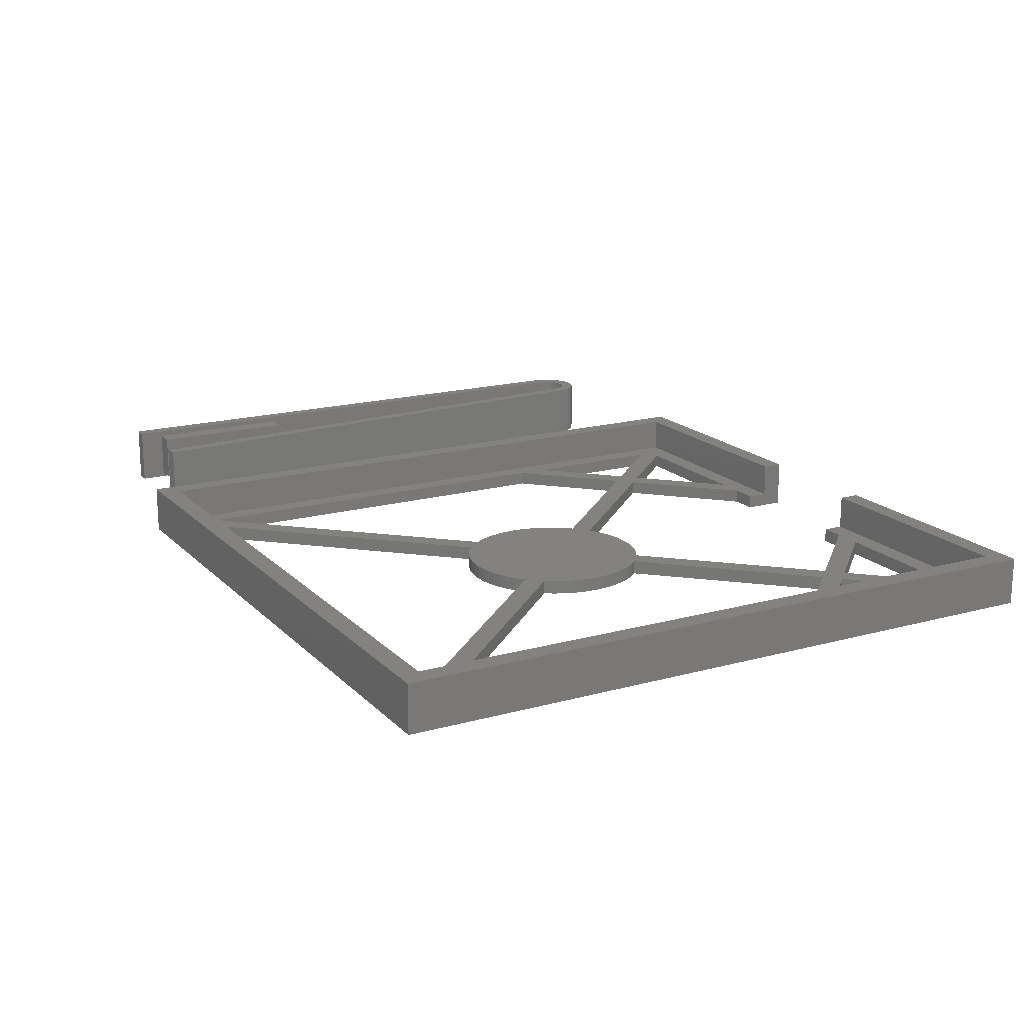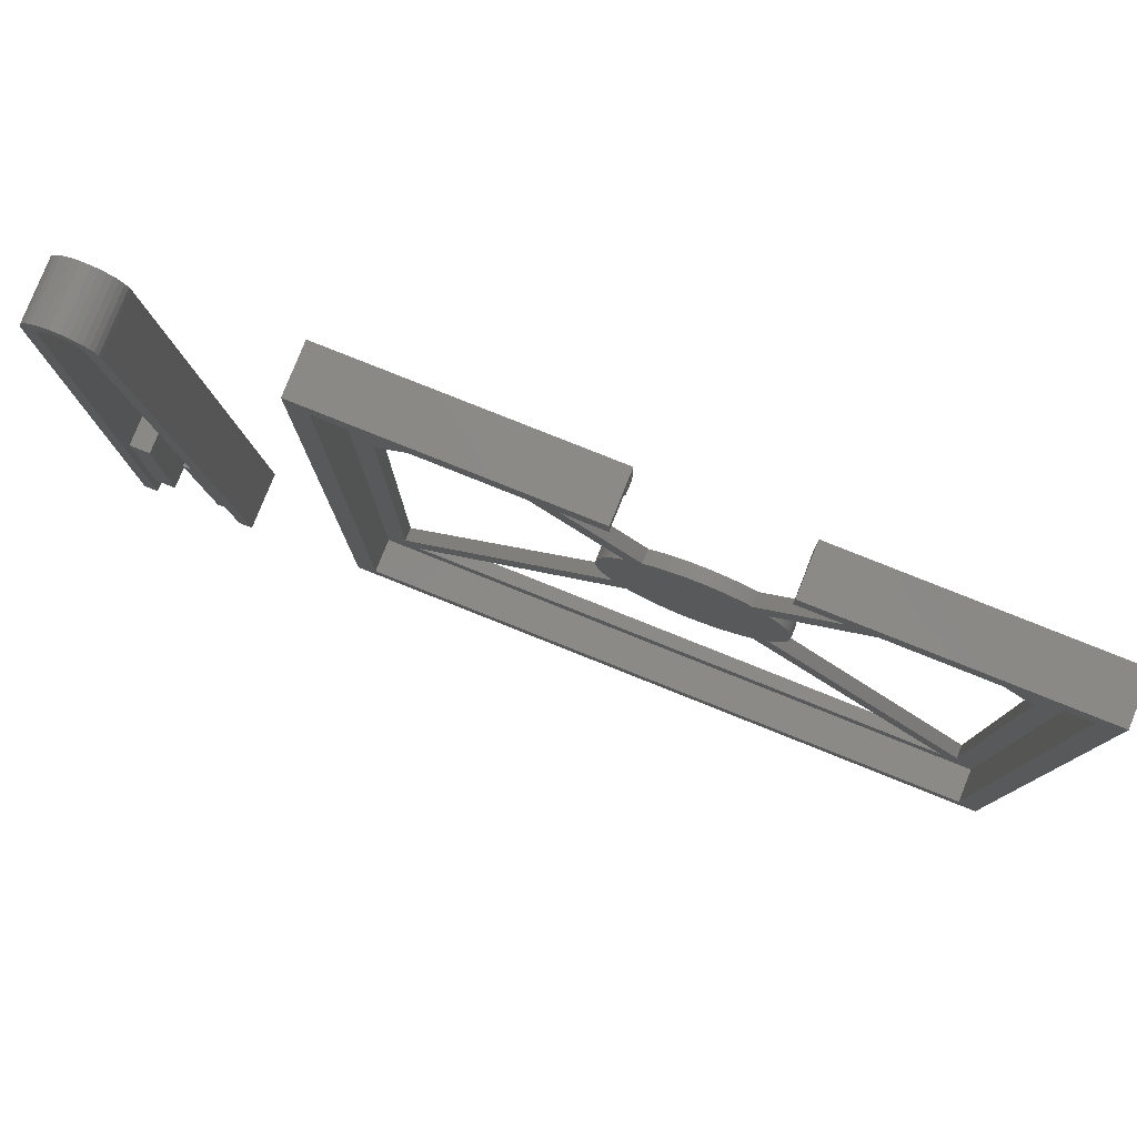
<metadata>
{"format":"stl","ext":"stl","renderer":"f3d","projection":"perspective","resolution":1024,"background":"white","views":[{"elev":17.4,"azim":61.2,"up":"+Z"},{"elev":79.6,"azim":21.8,"up":"+Y"}]}
</metadata>
<code>
# stl→obj: 398 verts, 636 faces
v 71.02 -74.11 -4.538e-15
v 71.02 20.72 1.269e-15
v 71.02 -74.11 2
v 71.02 20.72 2
v -19.77 -74.11 -4.538e-15
v -19.77 -74.11 2
v -19.77 20.72 1.269e-15
v -19.77 20.72 2
v 36.57 20.72 3.469e-15
v 36.57 20.72 2
v 15.31 20.72 2
v 15.31 20.72 3.469e-15
v -4.163 2.341 1.433e-16
v -6.235 4.511 2.762e-16
v -2.027 4.449 1.543e-15
v 55.54 2.465 1.14e-15
v 53.4 4.575 1.406e-15
v 55.47 6.746 1.406e-15
v 40.09 17.72 3.061e-15
v 36.57 17.72 3.315e-15
v 11.41 17.72 3.07e-15
v 15.31 17.72 3.315e-15
v -16.77 -5.887 -3.605e-16
v 65.94 17.72 1.409e-15
v 68.02 15.55 1.143e-15
v 57.61 4.636 1.141e-15
v 68.02 -5.646 -1.541e-16
v 68.02 -9.862 -4.123e-16
v -16.77 -10.1 -6.186e-16
v -4.099 6.62 1.525e-15
v -16.77 15.55 9.519e-16
v -14.69 17.72 1.432e-15
v 44.36 17.72 2.788e-15
v 7.142 17.72 2.803e-15
v 16.04 -18.83 -1.153e-15
v 18.37 -16.92 8.245e-16
v 35.17 -18.87 1.126e-15
v 32.85 -16.96 1.322e-15
v -16.77 -68.94 -4.221e-15
v 14.76 -35.9 -2.198e-15
v 16.78 -38.13 -2.335e-15
v -14.69 -71.11 -4.354e-15
v 15.29 -19.65 -1.203e-15
v 14.53 -20.67 -1.266e-15
v 13.86 -21.77 -1.333e-15
v 13.3 -22.94 -1.405e-15
v 12.85 -24.17 -1.48e-15
v 12.52 -25.44 -1.558e-15
v 12.32 -26.77 -1.639e-15
v 12.25 -28.13 -1.723e-15
v 12.32 -29.49 -1.806e-15
v 12.52 -30.82 -1.887e-15
v 12.85 -32.1 -1.965e-15
v 13.3 -33.32 -2.04e-15
v 13.86 -34.49 -2.112e-15
v 14.53 -35.59 -2.179e-15
v 19.23 -16.4 1.379e-15
v 20.39 -15.84 1.437e-15
v 21.62 -15.39 1.483e-15
v 22.9 -15.07 1.516e-15
v 24.22 -14.86 1.537e-15
v 25.59 -14.79 1.544e-15
v 26.95 -14.86 1.537e-15
v 28.27 -15.07 1.516e-15
v 29.55 -15.39 1.483e-15
v 30.78 -15.84 1.437e-15
v 31.94 -16.4 1.379e-15
v 35.88 -19.65 1.046e-15
v 36.64 -20.67 9.411e-16
v 37.31 -21.77 8.283e-16
v 37.87 -22.94 7.088e-16
v 38.32 -24.17 5.832e-16
v 38.65 -25.44 4.521e-16
v 38.85 -26.77 3.163e-16
v 38.92 -28.13 1.765e-16
v 38.85 -29.49 3.669e-17
v 38.65 -30.82 -9.909e-17
v 38.32 -32.1 -2.301e-16
v 37.87 -33.32 -3.558e-16
v 37.31 -34.49 -4.753e-16
v 36.64 -35.59 -5.881e-16
v 25.59 -41.47 -2.539e-15
v 24.22 -41.4 -2.535e-15
v 22.9 -41.2 -2.523e-15
v 26.95 -41.4 -2.535e-15
v 28.27 -41.2 -2.523e-15
v 21.62 -40.87 -2.502e-15
v 29.55 -40.87 -2.502e-15
v 20.39 -40.42 -2.475e-15
v 30.78 -40.42 -2.475e-15
v 19.23 -39.86 -2.441e-15
v 31.94 -39.86 -2.441e-15
v 18.13 -39.19 -2.4e-15
v 33.04 -39.19 -2.4e-15
v 17.1 -38.42 -2.353e-15
v 34.07 -38.42 -2.353e-15
v 34.43 -38.09 -2.333e-15
v 36.44 -35.86 -6.155e-16
v 68.02 -68.94 -4.008e-15
v 65.94 -71.11 -4.354e-15
v -4.163 2.341 2
v -2.027 4.449 2
v -6.235 4.511 2
v 55.54 2.465 2
v 55.47 6.746 2
v 53.4 4.575 2
v 36.57 17.72 2
v 40.09 17.72 2
v 11.41 17.72 2
v 15.31 17.72 2
v -16.77 -5.887 2
v 68.02 15.55 2
v 65.94 17.72 2
v 57.61 4.636 2
v 68.02 -5.646 2
v 68.02 -9.862 2
v -16.77 -10.1 2
v -4.099 6.62 2
v -14.69 17.72 2
v -16.77 15.55 2
v 44.36 17.72 2
v 7.142 17.72 2
v 16.04 -18.83 2
v 18.37 -16.92 2
v 35.17 -18.87 2
v 32.85 -16.96 2
v -16.77 -68.94 2
v 16.78 -38.13 2
v 14.76 -35.9 2
v -14.69 -71.11 2
v 15.29 -19.65 2
v 14.53 -20.67 2
v 13.86 -21.77 2
v 13.3 -22.94 2
v 12.85 -24.17 2
v 12.52 -25.44 2
v 12.32 -26.77 2
v 12.25 -28.13 2
v 12.32 -29.49 2
v 12.52 -30.82 2
v 12.85 -32.1 2
v 13.3 -33.32 2
v 13.86 -34.49 2
v 14.53 -35.59 2
v 19.23 -16.4 2
v 20.39 -15.84 2
v 21.62 -15.39 2
v 22.9 -15.07 2
v 24.22 -14.86 2
v 25.59 -14.79 2
v 26.95 -14.86 2
v 28.27 -15.07 2
v 29.55 -15.39 2
v 30.78 -15.84 2
v 31.94 -16.4 2
v 35.88 -19.65 2
v 36.64 -20.67 2
v 37.31 -21.77 2
v 37.87 -22.94 2
v 38.32 -24.17 2
v 38.65 -25.44 2
v 38.85 -26.77 2
v 38.92 -28.13 2
v 38.85 -29.49 2
v 38.65 -30.82 2
v 38.32 -32.1 2
v 37.87 -33.32 2
v 37.31 -34.49 2
v 36.64 -35.59 2
v 25.59 -41.47 2
v 22.9 -41.2 2
v 24.22 -41.4 2
v 26.95 -41.4 2
v 28.27 -41.2 2
v 21.62 -40.87 2
v 29.55 -40.87 2
v 20.39 -40.42 2
v 30.78 -40.42 2
v 19.23 -39.86 2
v 31.94 -39.86 2
v 18.13 -39.19 2
v 33.04 -39.19 2
v 17.1 -38.42 2
v 34.07 -38.42 2
v 34.43 -38.09 2
v 36.44 -35.86 2
v 68.02 -68.94 2
v 65.94 -71.11 2
v 65.94 -71.11 -5.204e-15
v -14.69 -71.11 -4.337e-15
v -16.77 -68.94 -4.337e-15
v 14.76 -35.9 -1.735e-15
v 68.02 -68.94 -5.204e-15
v 36.44 -35.86 -2.168e-15
v 34.43 -38.09 -1.735e-15
v 16.78 -38.13 -2.168e-15
v 36.64 -35.59 -2.602e-15
v 17.1 -38.42 -2.168e-15
v 14.53 -35.59 -1.735e-15
v 38.92 -28.13 0
v 38.85 -26.77 0
v 38.85 -29.49 0
v 38.65 -30.82 0
v 38.32 -32.1 0
v 37.87 -33.32 0
v 37.31 -34.49 0
v 34.07 -38.42 -1.735e-15
v 33.04 -39.19 0
v 31.94 -39.86 -1.735e-15
v 30.78 -40.42 -1.735e-15
v 29.55 -40.87 -1.735e-15
v 28.27 -41.2 -1.735e-15
v 26.95 -41.4 0
v 25.59 -41.47 0
v 24.22 -41.4 -3.469e-15
v 22.9 -41.2 -3.469e-15
v 21.62 -40.87 -1.735e-15
v 20.39 -40.42 -1.735e-15
v 19.23 -39.86 -1.735e-15
v 18.13 -39.19 -1.735e-15
v 13.86 -34.49 0
v 13.3 -33.32 0
v 12.85 -32.1 0
v 12.52 -30.82 0
v 12.32 -29.49 0
v 12.25 -28.13 0
v 12.32 -26.77 0
v 12.52 -25.44 0
v 12.85 -24.17 0
v 13.3 -22.94 0
v 13.86 -21.77 0
v 14.53 -20.67 1.735e-15
v 15.29 -19.65 0
v 16.04 -18.83 0
v 18.37 -16.92 1.301e-15
v 19.23 -16.4 1.735e-15
v 20.39 -15.84 1.735e-15
v 21.62 -15.39 3.469e-15
v 22.9 -15.07 1.735e-15
v 24.22 -14.86 0
v 25.59 -14.79 0
v 26.95 -14.86 0
v 28.27 -15.07 0
v 29.55 -15.39 1.735e-15
v 30.78 -15.84 1.735e-15
v 31.94 -16.4 3.469e-15
v 32.85 -16.96 3.469e-15
v 35.88 -19.65 0
v 35.17 -18.87 1.301e-15
v 36.64 -20.67 0
v 37.31 -21.77 0
v 37.87 -22.94 0
v 38.32 -24.17 0
v 38.65 -25.44 0
v -16.77 -5.887 1.735e-15
v -16.77 15.55 8.674e-16
v -16.77 -10.1 -4.337e-16
v 65.94 17.72 1.735e-15
v 44.36 17.72 3.469e-15
v -14.69 17.72 1.735e-15
v 7.142 17.72 3.036e-15
v 36.57 17.72 2.819e-15
v 40.09 17.72 3.036e-15
v 11.41 17.72 3.469e-15
v 15.31 17.72 3.469e-15
v 68.02 -5.646 0
v 68.02 15.55 3.469e-15
v 68.02 -9.862 0
v -4.163 2.341 0
v -6.235 4.511 4.337e-16
v 53.4 4.575 0
v 55.47 6.746 4.337e-16
v -2.027 4.449 4.337e-16
v -4.099 6.62 0
v 55.54 2.465 4.337e-16
v 57.61 4.636 0
v 74.02 -77.11 2.608e-08
v 74.02 23.72 2.608e-08
v 74.02 -77.11 7
v 74.02 23.72 7
v -22.77 -77.11 2.608e-08
v -22.77 -77.11 7
v -22.77 23.72 2.608e-08
v -22.77 23.72 7
v 71.02 -74.11 2.608e-08
v -19.77 -74.11 7
v 71.02 -74.11 7
v -19.77 -74.11 2.608e-08
v 71.02 20.72 2.608e-08
v 71.02 20.72 7
v -19.77 20.72 7
v -19.77 20.72 2.608e-08
v 36.54 23.72 2.608e-08
v 36.54 23.72 7
v 15.29 23.72 2.608e-08
v 15.29 23.72 7
v 36.54 20.72 2.608e-08
v 15.29 20.72 2.608e-08
v 36.54 20.72 7
v 15.29 20.72 7
v -38.04 -68.82 0
v -45.04 14.53 0
v -38.04 -68.82 8.52
v -45.04 14.53 8.52
v -40.04 -68.99 0
v -40.04 -68.99 8.52
v -47.03 14.36 0
v -47.03 14.36 8.52
v -47.14 14.94 0
v -47.14 14.94 8.52
v -47.35 15.48 0
v -47.35 15.48 8.52
v -47.65 15.95 0
v -47.65 15.95 8.52
v -48.04 16.36 0
v -48.04 16.36 8.52
v -48.49 16.69 0
v -48.49 16.69 8.52
v -49 16.93 0
v -49 16.93 8.52
v -49.56 17.07 0
v -49.56 17.07 8.52
v -50.15 17.1 0
v -50.15 17.1 8.52
v -50.73 17.02 0
v -50.73 17.02 8.52
v -51.27 16.83 0
v -51.27 16.83 8.52
v -51.76 16.55 0
v -51.76 16.55 8.52
v -52.18 16.19 0
v -52.18 16.19 8.52
v -52.53 15.75 0
v -52.53 15.75 8.52
v -52.8 15.25 0
v -52.8 15.25 8.52
v -52.96 14.7 0
v -52.96 14.7 8.52
v -53.02 14.11 0
v -53.02 14.11 8.52
v -53.02 -69.53 0
v -53.02 -69.53 8.52
v -55.02 -69.53 0
v -55.02 -69.53 8.52
v -55.02 14.11 0
v -55.02 14.11 8.52
v -54.93 15.07 0
v -54.93 15.07 8.52
v -54.67 15.96 0
v -54.67 15.96 8.52
v -54.25 16.78 0
v -54.25 16.78 8.52
v -53.69 17.5 0
v -53.69 17.5 8.52
v -53.01 18.11 0
v -53.01 18.11 8.52
v -52.23 18.59 0
v -52.23 18.59 8.52
v -51.37 18.92 0
v -51.37 18.92 8.52
v -50.44 19.09 0
v -50.44 19.09 8.52
v -50.23 19.1 0
v -50.23 19.1 8.52
v -50.02 19.11 0
v -50.02 19.11 8.52
v -50.02 19.1 0
v -50.02 19.1 8.52
v -49.07 19.01 0
v -49.07 19.01 8.52
v -48.18 18.76 0
v -48.18 18.76 8.52
v -47.37 18.34 0
v -47.37 18.34 8.52
v -46.64 17.79 0
v -46.64 17.79 8.52
v -46.03 17.12 0
v -46.03 17.12 8.52
v -45.55 16.34 0
v -45.55 16.34 8.52
v -45.21 15.47 0
v -45.21 15.47 8.52
v -43.28 -65.57 0.66
v -43.28 -65.57 7.66
v -45.13 -43.65 0.66
v -45.13 -43.65 7.66
v -42.14 -43.39 0.66
v -42.14 -43.39 7.66
v -40.29 -65.32 0.66
v -40.29 -65.32 7.66
v -53.02 -65.85 0.66
v -53.02 -65.85 7.66
v -53.02 -43.85 0.66
v -53.02 -43.85 7.66
v -50.02 -43.85 0.66
v -50.02 -43.85 7.66
v -50.02 -65.85 0.66
v -50.02 -65.85 7.66
f 1 2 3
f 3 2 4
f 5 1 6
f 1 3 6
f 5 6 7
f 6 8 7
f 2 9 10
f 2 10 4
f 7 8 11
f 7 11 12
f 13 14 15
f 16 17 18
f 19 20 9
f 21 12 22
f 23 14 13
f 18 24 25
f 26 18 25
f 16 18 26
f 27 16 26
f 28 16 27
f 29 23 13
f 30 31 32
f 14 31 30
f 15 14 30
f 17 33 18
f 15 30 34
f 17 19 33
f 33 19 9
f 15 34 21
f 34 12 21
f 33 9 2
f 24 33 2
f 25 24 2
f 27 25 2
f 34 7 12
f 32 7 34
f 31 7 32
f 23 7 31
f 35 13 15
f 35 15 36
f 37 17 16
f 37 38 17
f 39 40 41
f 42 39 41
f 5 7 23
f 1 27 2
f 43 35 36
f 44 43 36
f 45 44 36
f 46 45 36
f 47 46 36
f 48 47 36
f 49 48 36
f 50 49 36
f 51 50 36
f 52 51 36
f 53 52 36
f 54 53 36
f 55 54 36
f 56 55 36
f 56 36 57
f 56 57 58
f 56 58 59
f 56 59 60
f 56 60 61
f 56 61 62
f 56 62 63
f 56 63 64
f 56 64 65
f 56 65 66
f 56 66 67
f 56 67 38
f 56 38 37
f 56 37 68
f 56 68 69
f 56 69 70
f 56 70 71
f 56 71 72
f 56 72 73
f 56 73 74
f 56 74 75
f 56 75 76
f 56 76 77
f 56 77 78
f 56 78 79
f 56 79 80
f 56 80 81
f 82 83 84
f 82 84 85
f 85 84 86
f 84 87 86
f 86 87 88
f 87 89 88
f 88 89 90
f 89 91 90
f 90 91 92
f 91 93 92
f 92 93 94
f 93 95 94
f 94 95 96
f 95 97 96
f 95 41 97
f 41 40 97
f 40 56 81
f 97 40 81
f 97 81 98
f 99 97 98
f 100 97 99
f 5 23 29
f 5 29 39
f 5 39 42
f 5 42 1
f 1 42 100
f 1 100 99
f 1 99 28
f 1 28 27
f 101 102 103
f 104 105 106
f 107 108 10
f 109 110 11
f 111 101 103
f 105 112 113
f 114 112 105
f 104 114 105
f 115 114 104
f 116 115 104
f 117 101 111
f 118 119 120
f 103 118 120
f 102 118 103
f 106 105 121
f 102 122 118
f 106 121 108
f 108 121 10
f 102 109 122
f 122 109 11
f 121 4 10
f 121 113 4
f 112 4 113
f 115 4 112
f 122 11 8
f 122 8 119
f 120 119 8
f 111 120 8
f 123 102 101
f 123 124 102
f 125 104 106
f 125 106 126
f 127 128 129
f 130 128 127
f 6 111 8
f 3 4 115
f 131 124 123
f 132 124 131
f 133 124 132
f 134 124 133
f 135 124 134
f 136 124 135
f 137 124 136
f 138 124 137
f 139 124 138
f 140 124 139
f 141 124 140
f 142 124 141
f 143 124 142
f 144 124 143
f 144 145 124
f 144 146 145
f 144 147 146
f 144 148 147
f 144 149 148
f 144 150 149
f 144 151 150
f 144 152 151
f 144 153 152
f 144 154 153
f 144 155 154
f 144 126 155
f 144 125 126
f 144 156 125
f 144 157 156
f 144 158 157
f 144 159 158
f 144 160 159
f 144 161 160
f 144 162 161
f 144 163 162
f 144 164 163
f 144 165 164
f 144 166 165
f 144 167 166
f 144 168 167
f 144 169 168
f 170 171 172
f 170 173 171
f 173 174 171
f 171 174 175
f 174 176 175
f 175 176 177
f 176 178 177
f 177 178 179
f 178 180 179
f 179 180 181
f 180 182 181
f 181 182 183
f 182 184 183
f 183 184 185
f 183 185 128
f 128 185 129
f 129 169 144
f 185 169 129
f 185 186 169
f 187 186 185
f 188 187 185
f 6 117 111
f 6 127 117
f 6 130 127
f 6 3 130
f 3 188 130
f 3 187 188
f 3 115 116
f 3 116 187
f 107 10 9
f 20 107 9
f 22 12 110
f 110 12 11
f 189 130 188
f 189 190 130
f 191 127 129
f 191 129 192
f 193 186 187
f 193 194 186
f 189 188 185
f 189 185 195
f 190 128 130
f 190 196 128
f 186 197 169
f 194 197 186
f 198 183 196
f 183 128 196
f 192 129 199
f 129 144 199
f 200 201 162
f 200 162 163
f 202 200 163
f 202 163 164
f 203 202 164
f 203 164 165
f 204 203 165
f 204 165 166
f 205 204 166
f 205 166 167
f 206 205 167
f 206 167 168
f 197 206 168
f 197 168 169
f 207 195 185
f 207 185 184
f 208 207 184
f 208 184 182
f 209 182 180
f 209 208 182
f 210 209 180
f 210 180 178
f 211 210 178
f 211 178 176
f 212 211 176
f 212 176 174
f 213 212 174
f 213 174 173
f 214 213 173
f 214 173 170
f 170 172 215
f 214 170 215
f 215 172 216
f 172 171 216
f 216 171 217
f 171 175 217
f 217 175 218
f 175 177 218
f 218 177 219
f 177 179 219
f 219 179 220
f 179 181 220
f 181 183 198
f 220 181 198
f 199 144 221
f 144 143 221
f 221 143 222
f 143 142 222
f 222 142 223
f 142 141 223
f 223 141 224
f 141 140 224
f 224 140 225
f 140 139 225
f 225 139 226
f 139 138 226
f 226 138 227
f 138 137 227
f 227 137 228
f 137 136 228
f 228 136 229
f 136 135 229
f 229 135 230
f 135 134 230
f 230 134 231
f 134 133 231
f 231 133 232
f 133 132 232
f 132 131 233
f 232 132 233
f 233 131 234
f 131 123 234
f 235 124 236
f 124 145 236
f 236 145 237
f 145 146 237
f 237 146 238
f 146 147 238
f 147 148 239
f 238 147 239
f 148 149 240
f 239 148 240
f 240 149 241
f 149 150 241
f 242 241 150
f 242 150 151
f 243 242 151
f 243 151 152
f 244 243 152
f 244 152 153
f 245 244 153
f 245 153 154
f 246 245 154
f 246 154 155
f 247 246 155
f 247 155 126
f 248 125 156
f 248 249 125
f 250 248 156
f 250 156 157
f 251 250 157
f 251 157 158
f 252 251 158
f 252 158 159
f 253 252 159
f 253 159 160
f 254 253 160
f 254 160 161
f 201 254 161
f 201 161 162
f 255 256 120
f 255 120 111
f 191 117 127
f 191 257 117
f 258 113 121
f 258 121 259
f 260 261 122
f 260 122 119
f 262 108 107
f 262 263 108
f 264 265 109
f 265 110 109
f 266 115 112
f 266 112 267
f 193 187 268
f 187 116 268
f 234 123 269
f 123 101 269
f 270 103 120
f 270 120 256
f 126 106 271
f 247 126 271
f 272 105 113
f 272 113 258
f 235 273 102
f 235 102 124
f 274 260 119
f 274 119 118
f 249 275 104
f 249 104 125
f 276 112 114
f 276 267 112
f 257 101 117
f 257 269 101
f 273 109 102
f 273 264 109
f 111 103 270
f 255 111 270
f 274 118 261
f 118 122 261
f 271 106 108
f 271 108 263
f 268 116 275
f 116 104 275
f 272 259 121
f 272 121 105
f 266 276 114
f 266 114 115
f 277 278 279
f 279 278 280
f 281 277 282
f 277 279 282
f 281 282 283
f 282 284 283
f 285 286 287
f 288 286 285
f 285 287 289
f 287 290 289
f 288 291 286
f 288 292 291
f 278 293 294
f 278 294 280
f 283 284 295
f 295 284 296
f 289 297 293
f 292 295 298
f 289 293 278
f 292 283 295
f 277 289 278
f 281 283 292
f 277 285 289
f 281 285 277
f 281 292 288
f 281 288 285
f 299 290 294
f 300 296 291
f 290 280 294
f 291 296 284
f 279 280 290
f 282 291 284
f 279 290 287
f 282 279 287
f 282 287 286
f 282 286 291
f 292 298 300
f 292 300 291
f 289 290 297
f 297 290 299
f 299 294 293
f 297 299 293
f 298 295 296
f 298 296 300
f 301 302 303
f 303 302 304
f 305 301 306
f 306 301 303
f 305 306 307
f 306 308 307
f 307 308 309
f 308 310 309
f 309 310 311
f 310 312 311
f 311 312 313
f 312 314 313
f 313 314 315
f 314 316 315
f 315 316 317
f 316 318 317
f 317 318 319
f 318 320 319
f 319 320 321
f 320 322 321
f 321 322 323
f 322 324 323
f 325 323 326
f 326 323 324
f 327 325 328
f 328 325 326
f 329 327 330
f 330 327 328
f 331 329 332
f 332 329 330
f 333 331 334
f 334 331 332
f 335 333 336
f 336 333 334
f 337 335 338
f 338 335 336
f 339 337 340
f 340 337 338
f 341 339 342
f 342 339 340
f 341 342 343
f 343 342 344
f 343 344 345
f 344 346 345
f 345 346 347
f 346 348 347
f 347 348 349
f 348 350 349
f 349 350 351
f 350 352 351
f 351 352 353
f 352 354 353
f 353 354 355
f 354 356 355
f 355 356 357
f 356 358 357
f 357 358 359
f 358 360 359
f 359 360 361
f 360 362 361
f 361 362 361
f 362 362 361
f 361 362 363
f 362 364 363
f 363 364 365
f 364 366 365
f 365 365 366
f 365 366 366
f 367 365 368
f 368 365 366
f 369 367 370
f 370 367 368
f 371 369 372
f 372 369 370
f 373 371 374
f 374 371 372
f 375 373 376
f 376 373 374
f 377 375 378
f 378 375 376
f 379 377 380
f 380 377 378
f 381 379 382
f 382 379 380
f 302 381 304
f 304 381 382
f 345 347 349
f 345 349 351
f 345 351 353
f 345 353 355
f 345 355 357
f 345 357 359
f 345 359 361
f 302 379 381
f 302 377 379
f 302 375 377
f 302 373 375
f 302 371 373
f 302 369 371
f 302 367 369
f 305 307 301
f 341 343 339
f 343 345 339
f 339 345 337
f 345 335 337
f 345 333 335
f 345 361 333
f 301 307 302
f 307 309 302
f 302 309 311
f 302 311 313
f 302 313 367
f 313 315 367
f 315 317 367
f 317 319 367
f 319 321 367
f 321 323 367
f 325 367 323
f 327 367 325
f 329 367 327
f 331 367 329
f 367 365 365
f 363 365 367
f 331 363 367
f 333 361 331
f 331 361 363
f 361 361 363
f 346 350 348
f 346 352 350
f 346 354 352
f 346 356 354
f 346 358 356
f 346 360 358
f 346 362 360
f 304 382 380
f 304 380 378
f 304 378 376
f 304 376 374
f 304 374 372
f 304 372 370
f 304 370 368
f 306 303 308
f 342 346 344
f 342 340 346
f 340 338 346
f 346 338 336
f 346 336 334
f 346 334 362
f 303 304 308
f 308 304 310
f 304 312 310
f 304 314 312
f 304 368 314
f 314 368 316
f 316 368 318
f 318 368 320
f 320 368 322
f 322 368 324
f 326 324 368
f 328 326 368
f 330 328 368
f 332 330 368
f 368 366 366
f 364 368 366
f 332 368 364
f 334 332 362
f 362 364 362
f 332 364 362
f 383 384 385
f 384 386 385
f 385 386 387
f 386 388 387
f 389 387 390
f 390 387 388
f 383 389 384
f 384 389 390
f 389 385 387
f 383 385 389
f 384 390 386
f 390 388 386
f 391 392 393
f 392 394 393
f 395 393 396
f 393 394 396
f 397 395 398
f 398 395 396
f 397 398 391
f 391 398 392
f 391 393 395
f 397 391 395
f 392 396 394
f 398 396 392

</code>
